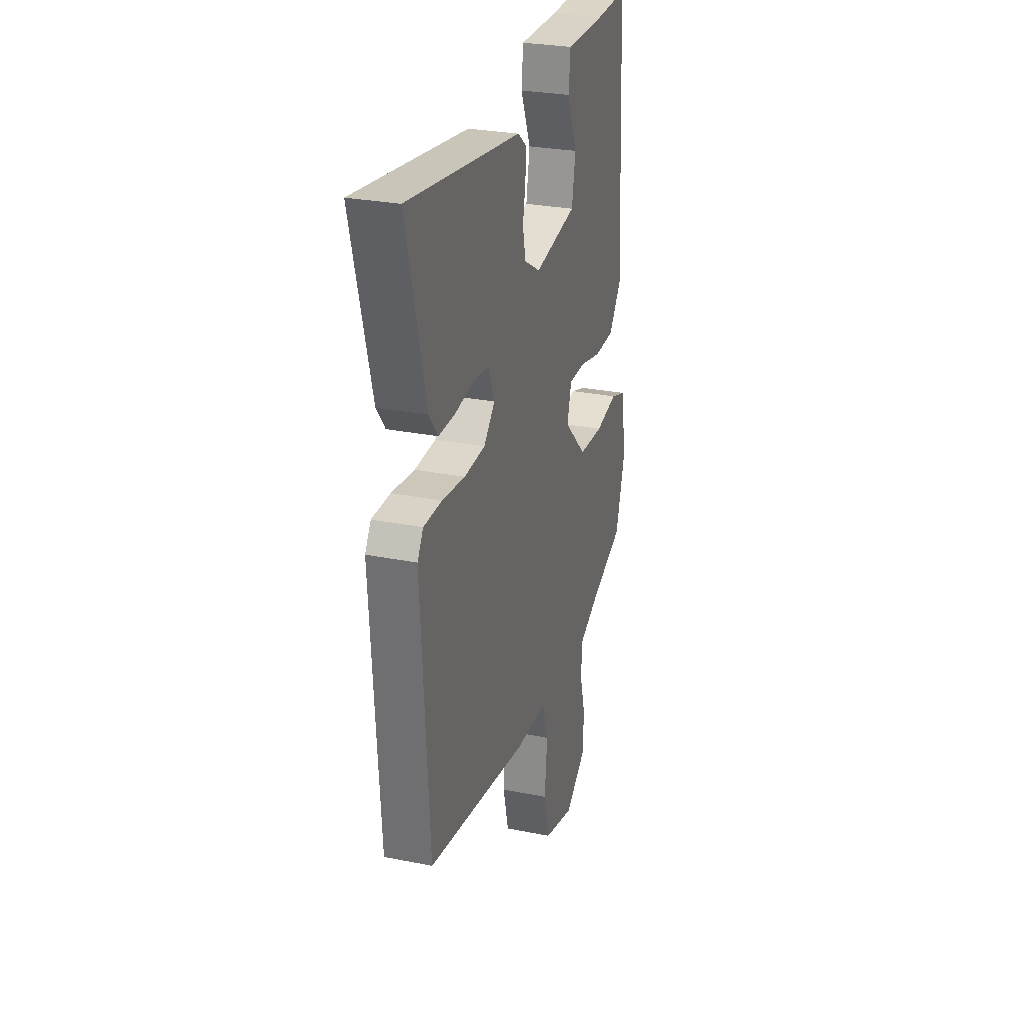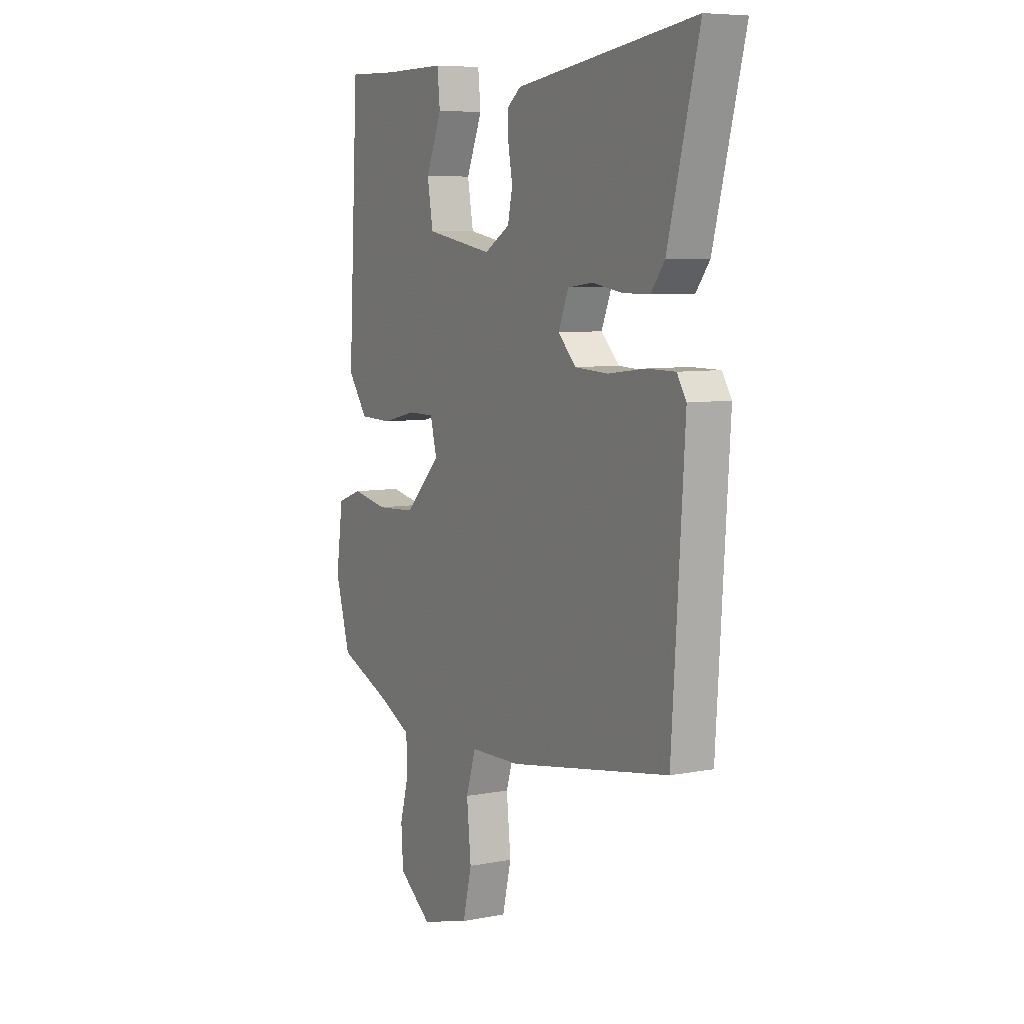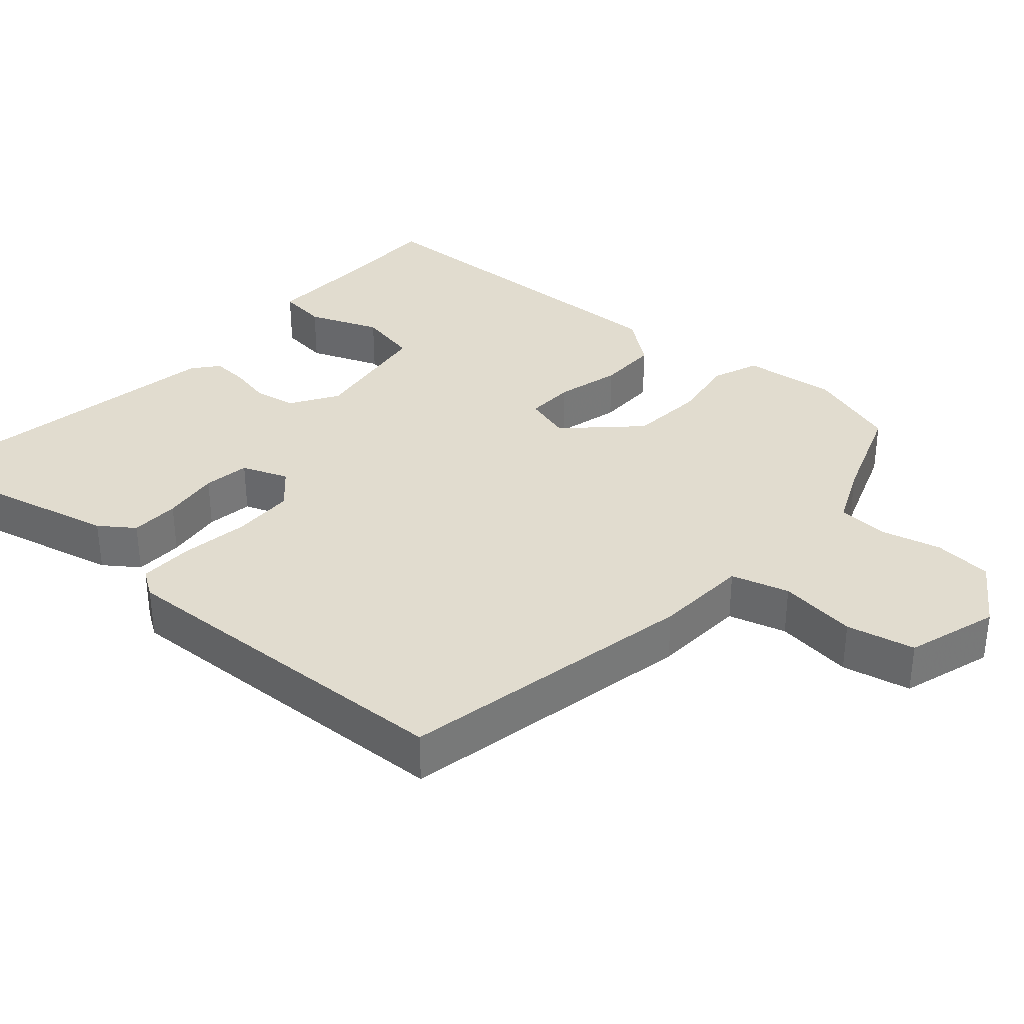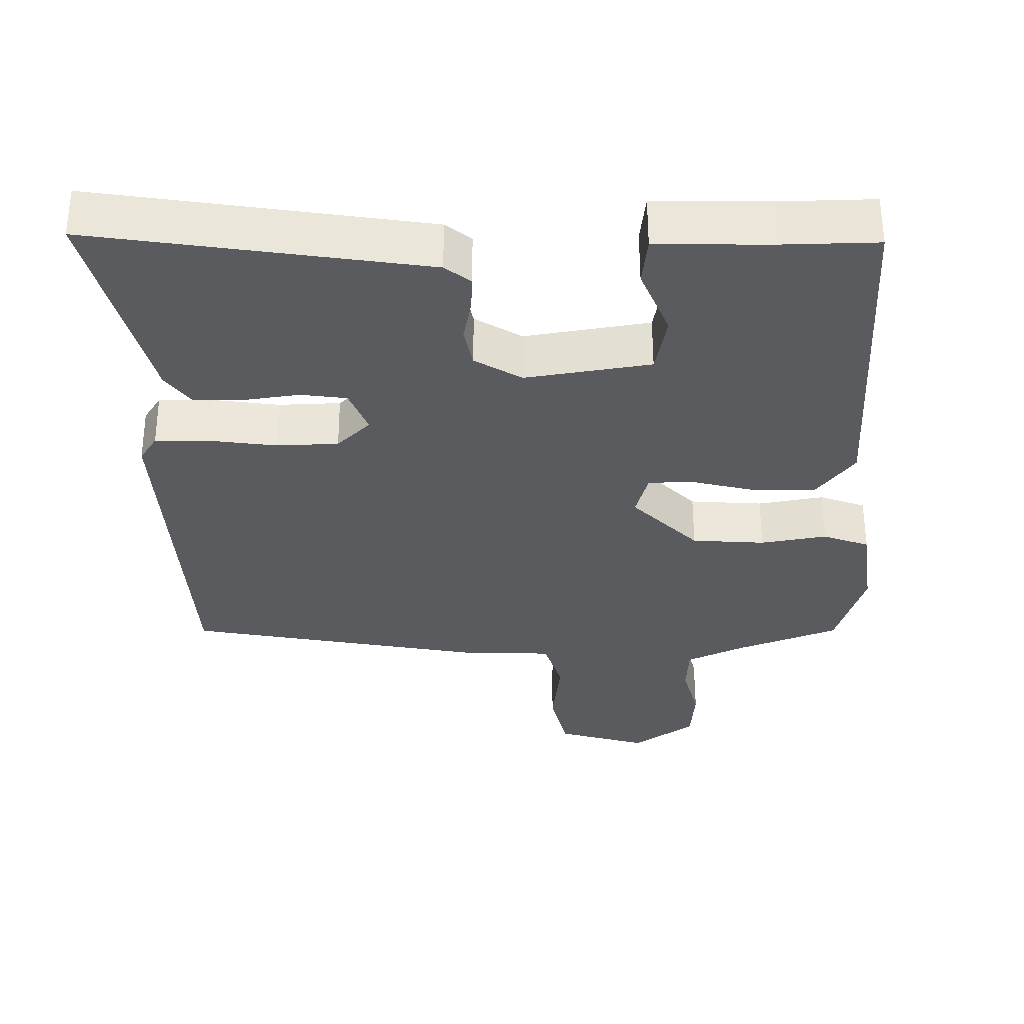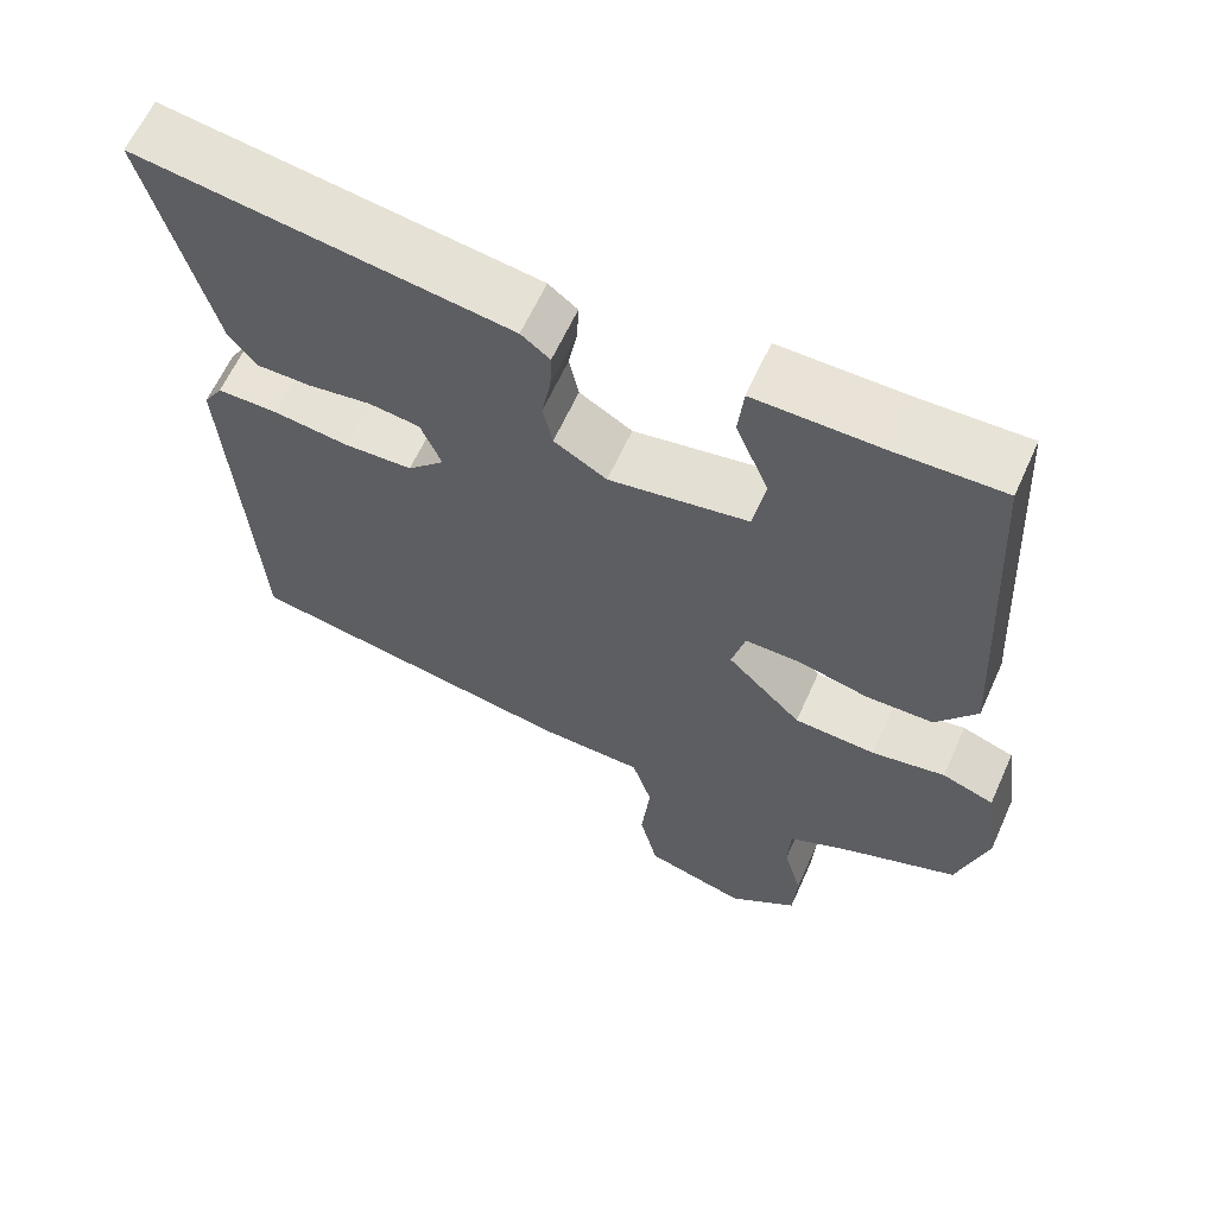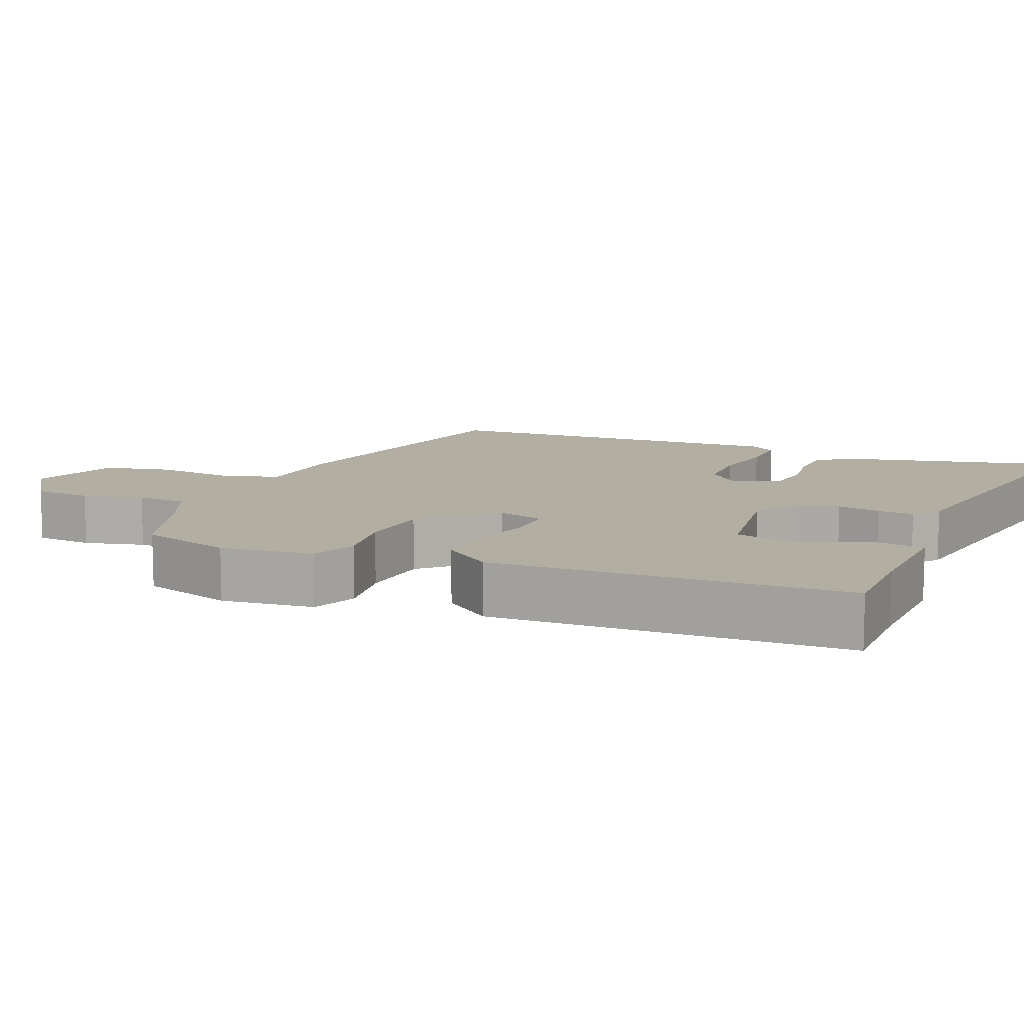
<metadata>
{"format":"obj","ext":"obj","renderer":"f3d","projection":"perspective","resolution":1024,"background":"white","views":[{"elev":28.1,"azim":106.9,"up":"+Z"},{"elev":7.2,"azim":61.0,"up":"+Z"},{"elev":34.4,"azim":132.7,"up":"+Y"},{"elev":57.1,"azim":179.9,"up":"+Z"},{"elev":62.5,"azim":-155.8,"up":"+Z"},{"elev":10.8,"azim":-65.6,"up":"+Y"}]}
</metadata>
<code>
v -0.451 0.07 0.511
v -0.318 0.07 0.507
v -0.159 0.07 0.508
v -0.152 0.07 0.44
v -0.193 0.07 0.343
v -0.178 0.07 0.259
v -0.004 0.07 0.229
v 0.062 0.07 0.268
v 0.074 0.07 0.325
v 0.063 0.07 0.385
v 0.061 0.07 0.435
v 0.097 0.07 0.463
v 0.56 0.07 0.529
v 0.48 0.07 0.225
v 0.445 0.07 0.179
v 0.377 0.07 0.179
v 0.298 0.07 0.191
v 0.234 0.07 0.183
v 0.208 0.07 0.12
v 0.254 0.07 0.074
v 0.34 0.07 0.07
v 0.434 0.07 0.082
v 0.509 0.07 0.082
v 0.533 0.07 0.044
v 0.501 0.07 -0.449
v 0.086 0.07 -0.521
v -0.044 0.07 -0.525
v -0.069 0.07 -0.604
v -0.058 0.07 -0.712
v -0.081 0.07 -0.806
v -0.208 0.07 -0.842
v -0.294 0.07 -0.78
v -0.299 0.07 -0.699
v -0.276 0.07 -0.616
v -0.279 0.07 -0.546
v -0.36 0.07 -0.507
v -0.501 0.07 -0.451
v -0.539 0.07 -0.322
v -0.521 0.07 -0.194
v -0.456 0.07 -0.171
v -0.364 0.07 -0.188
v -0.262 0.07 -0.182
v -0.169 0.07 -0.09
v -0.186 0.07 -0.025
v -0.254 0.07 -0.025
v -0.343 0.07 -0.046
v -0.427 0.07 -0.044
v -0.478 0.07 0.025
v -0.451 0 0.511
v -0.318 0 0.507
v -0.159 0 0.508
v -0.152 0 0.44
v -0.193 0 0.343
v -0.178 0 0.259
v -0.004 0 0.229
v 0.062 0 0.268
v 0.074 0 0.325
v 0.063 0 0.385
v 0.061 0 0.435
v 0.097 0 0.463
v 0.56 0 0.529
v 0.48 0 0.225
v 0.445 0 0.179
v 0.377 0 0.179
v 0.298 0 0.191
v 0.234 0 0.183
v 0.208 0 0.12
v 0.254 0 0.074
v 0.34 0 0.07
v 0.434 0 0.082
v 0.509 0 0.082
v 0.533 0 0.044
v 0.501 0 -0.449
v 0.086 0 -0.521
v -0.044 0 -0.525
v -0.069 0 -0.604
v -0.058 0 -0.712
v -0.081 0 -0.806
v -0.208 0 -0.842
v -0.294 0 -0.78
v -0.299 0 -0.699
v -0.276 0 -0.616
v -0.279 0 -0.546
v -0.36 0 -0.507
v -0.501 0 -0.451
v -0.539 0 -0.322
v -0.521 0 -0.194
v -0.456 0 -0.171
v -0.364 0 -0.188
v -0.262 0 -0.182
v -0.169 0 -0.09
v -0.186 0 -0.025
v -0.254 0 -0.025
v -0.343 0 -0.046
v -0.427 0 -0.044
v -0.478 0 0.025
f 45 46 47 48
f 44 45 48 1
f 38 39 40 41
f 36 37 38 41
f 35 36 41 42
f 34 35 42 43
f 32 33 34
f 31 32 34 43
f 28 29 30 31
f 27 28 31 43
f 21 22 23 24
f 20 21 24 25
f 19 20 25 26
f 14 15 16 17
f 14 17 18
f 13 14 18
f 12 13 18
f 9 10 11 12
f 9 12 18 19
f 2 3 4 5
f 44 1 2 5
f 44 5 6
f 43 44 6 7
f 27 43 7 8
f 19 26 27
f 8 9 19 27
f 96 95 94 93
f 49 96 93 92
f 89 88 87 86
f 89 86 85 84
f 90 89 84 83
f 91 90 83 82
f 82 81 80
f 91 82 80 79
f 79 78 77 76
f 91 79 76 75
f 72 71 70 69
f 73 72 69 68
f 74 73 68 67
f 65 64 63 62
f 66 65 62
f 66 62 61
f 66 61 60
f 60 59 58 57
f 67 66 60 57
f 53 52 51 50
f 53 50 49 92
f 54 53 92
f 55 54 92 91
f 56 55 91 75
f 75 74 67
f 75 67 57 56
f 1 49 50 2
f 2 50 51 3
f 3 51 52 4
f 4 52 53 5
f 5 53 54 6
f 6 54 55 7
f 7 55 56 8
f 8 56 57 9
f 9 57 58 10
f 10 58 59 11
f 11 59 60 12
f 12 60 61 13
f 13 61 62 14
f 14 62 63 15
f 15 63 64 16
f 16 64 65 17
f 17 65 66 18
f 18 66 67 19
f 19 67 68 20
f 20 68 69 21
f 21 69 70 22
f 22 70 71 23
f 23 71 72 24
f 24 72 73 25
f 25 73 74 26
f 26 74 75 27
f 27 75 76 28
f 28 76 77 29
f 29 77 78 30
f 30 78 79 31
f 31 79 80 32
f 32 80 81 33
f 33 81 82 34
f 34 82 83 35
f 35 83 84 36
f 36 84 85 37
f 37 85 86 38
f 38 86 87 39
f 39 87 88 40
f 40 88 89 41
f 41 89 90 42
f 42 90 91 43
f 43 91 92 44
f 44 92 93 45
f 45 93 94 46
f 46 94 95 47
f 47 95 96 48
f 48 96 49 1

</code>
